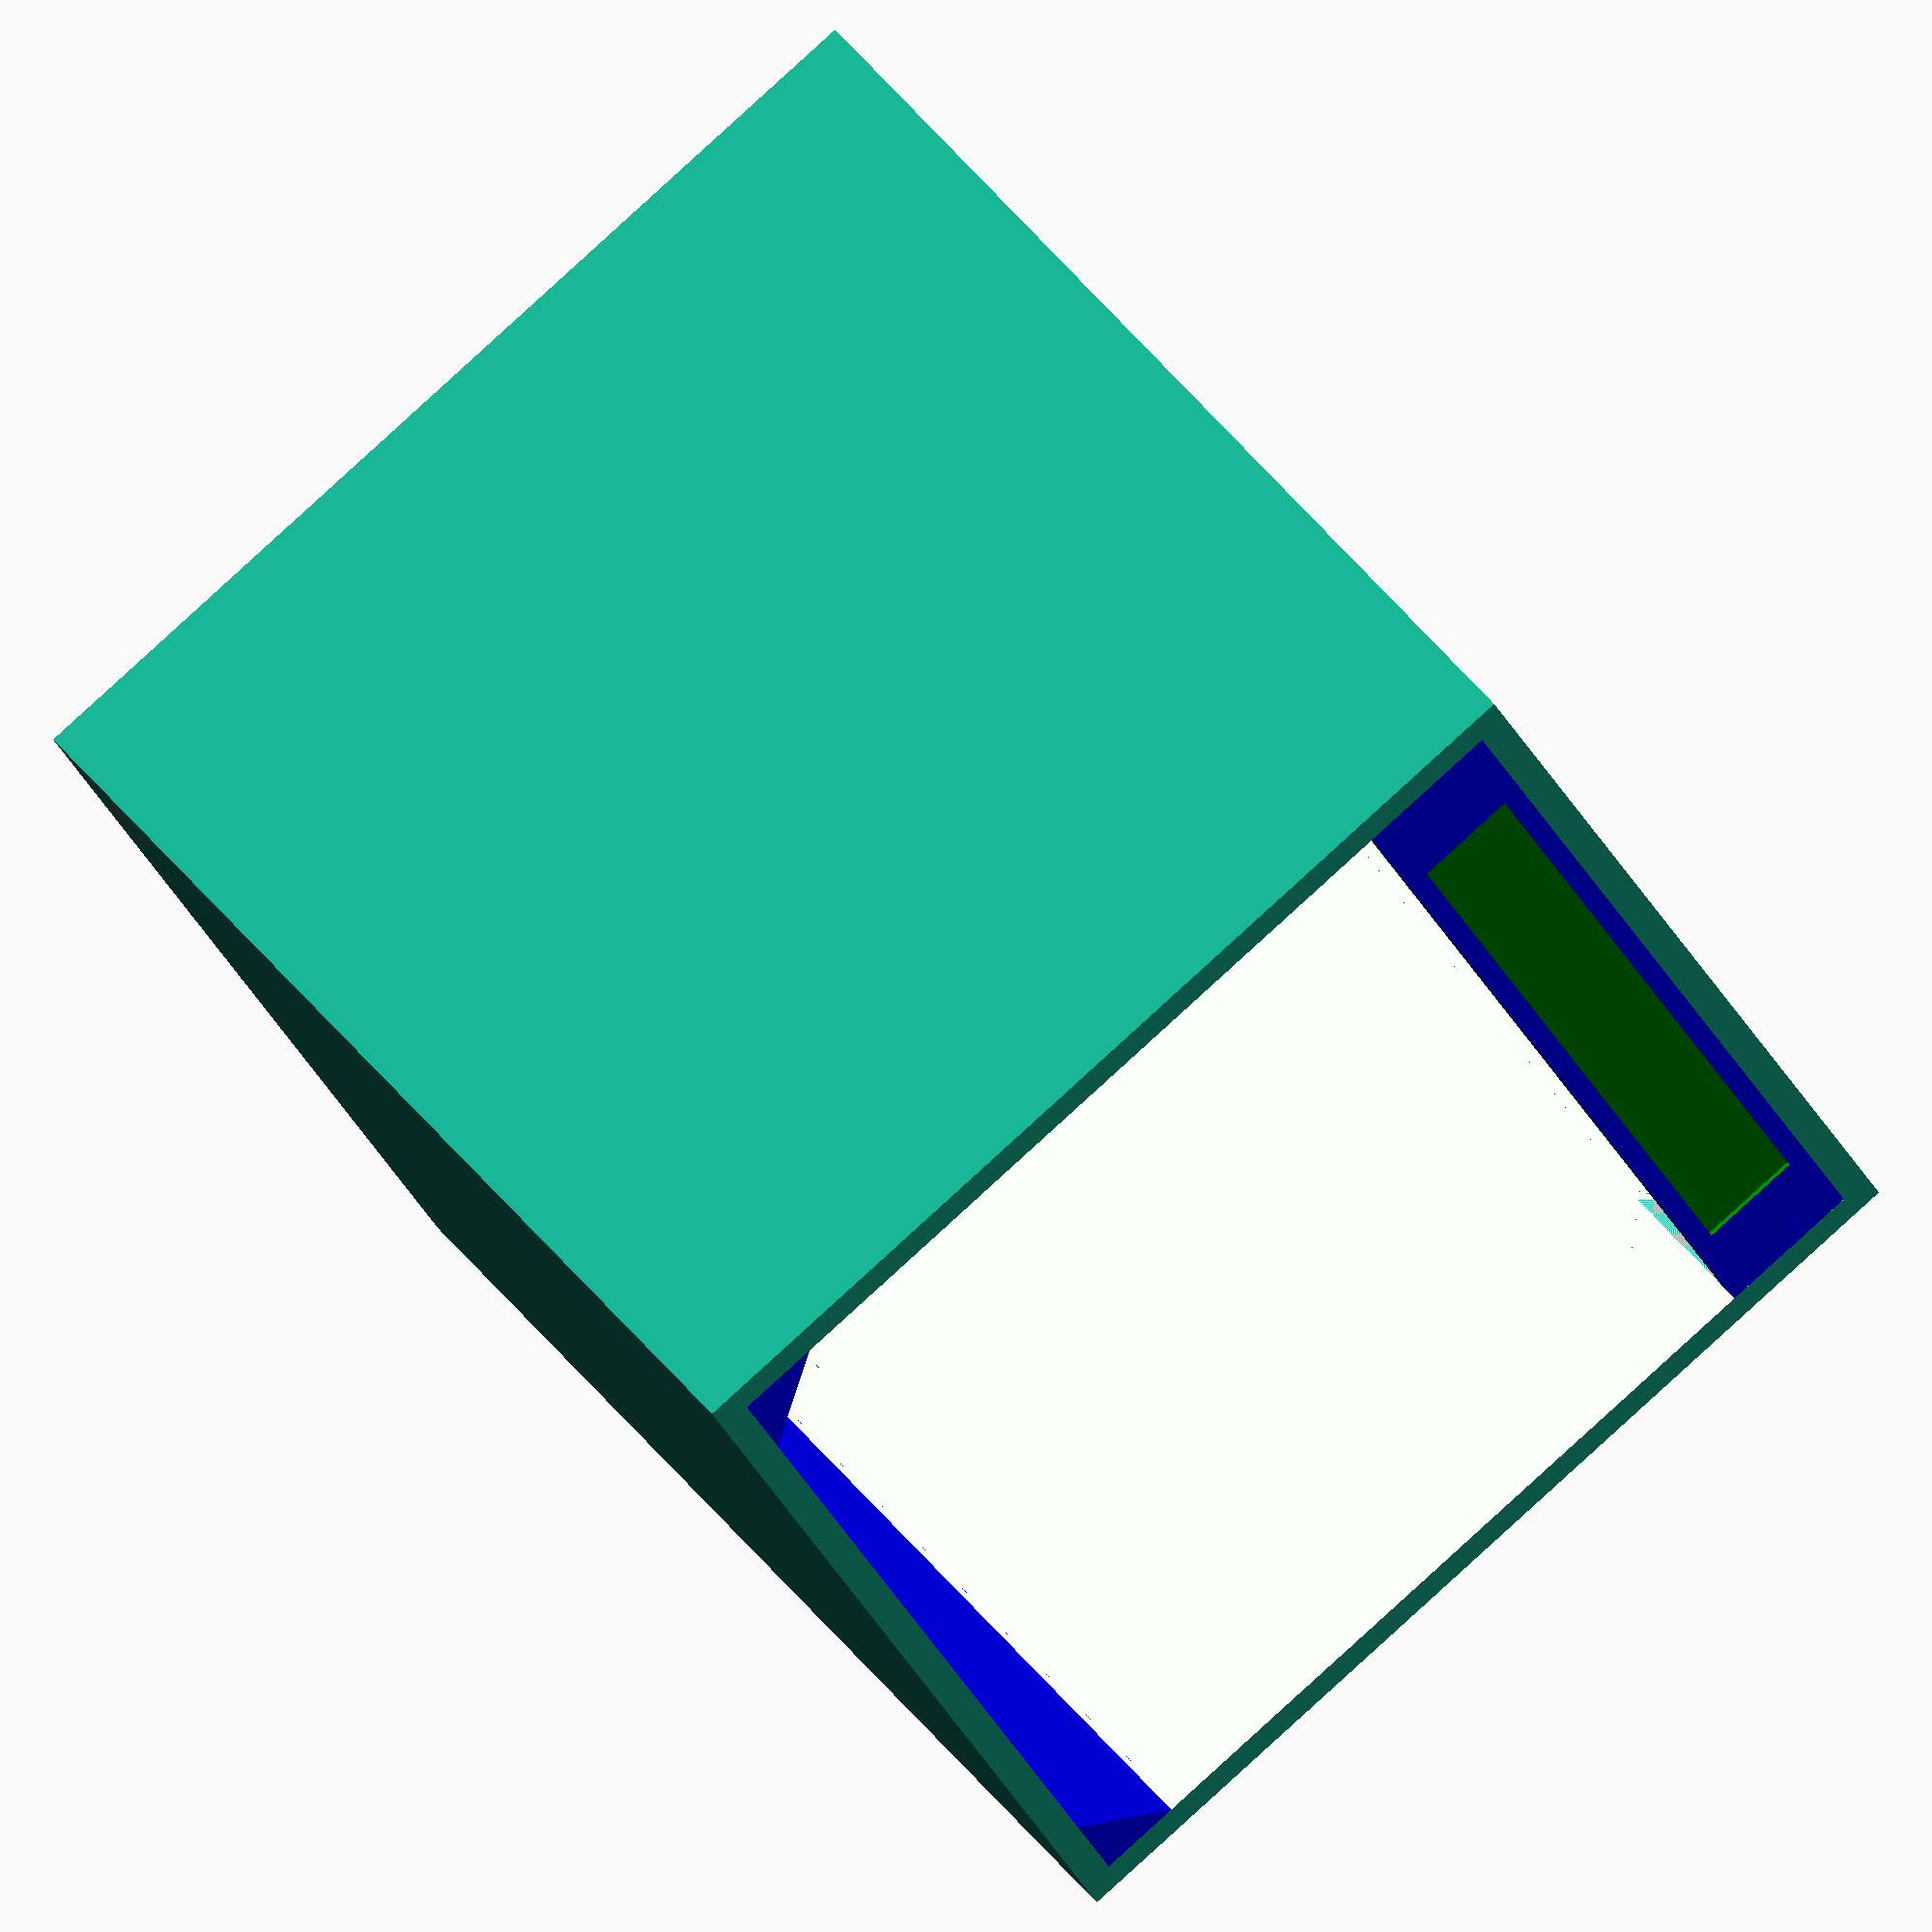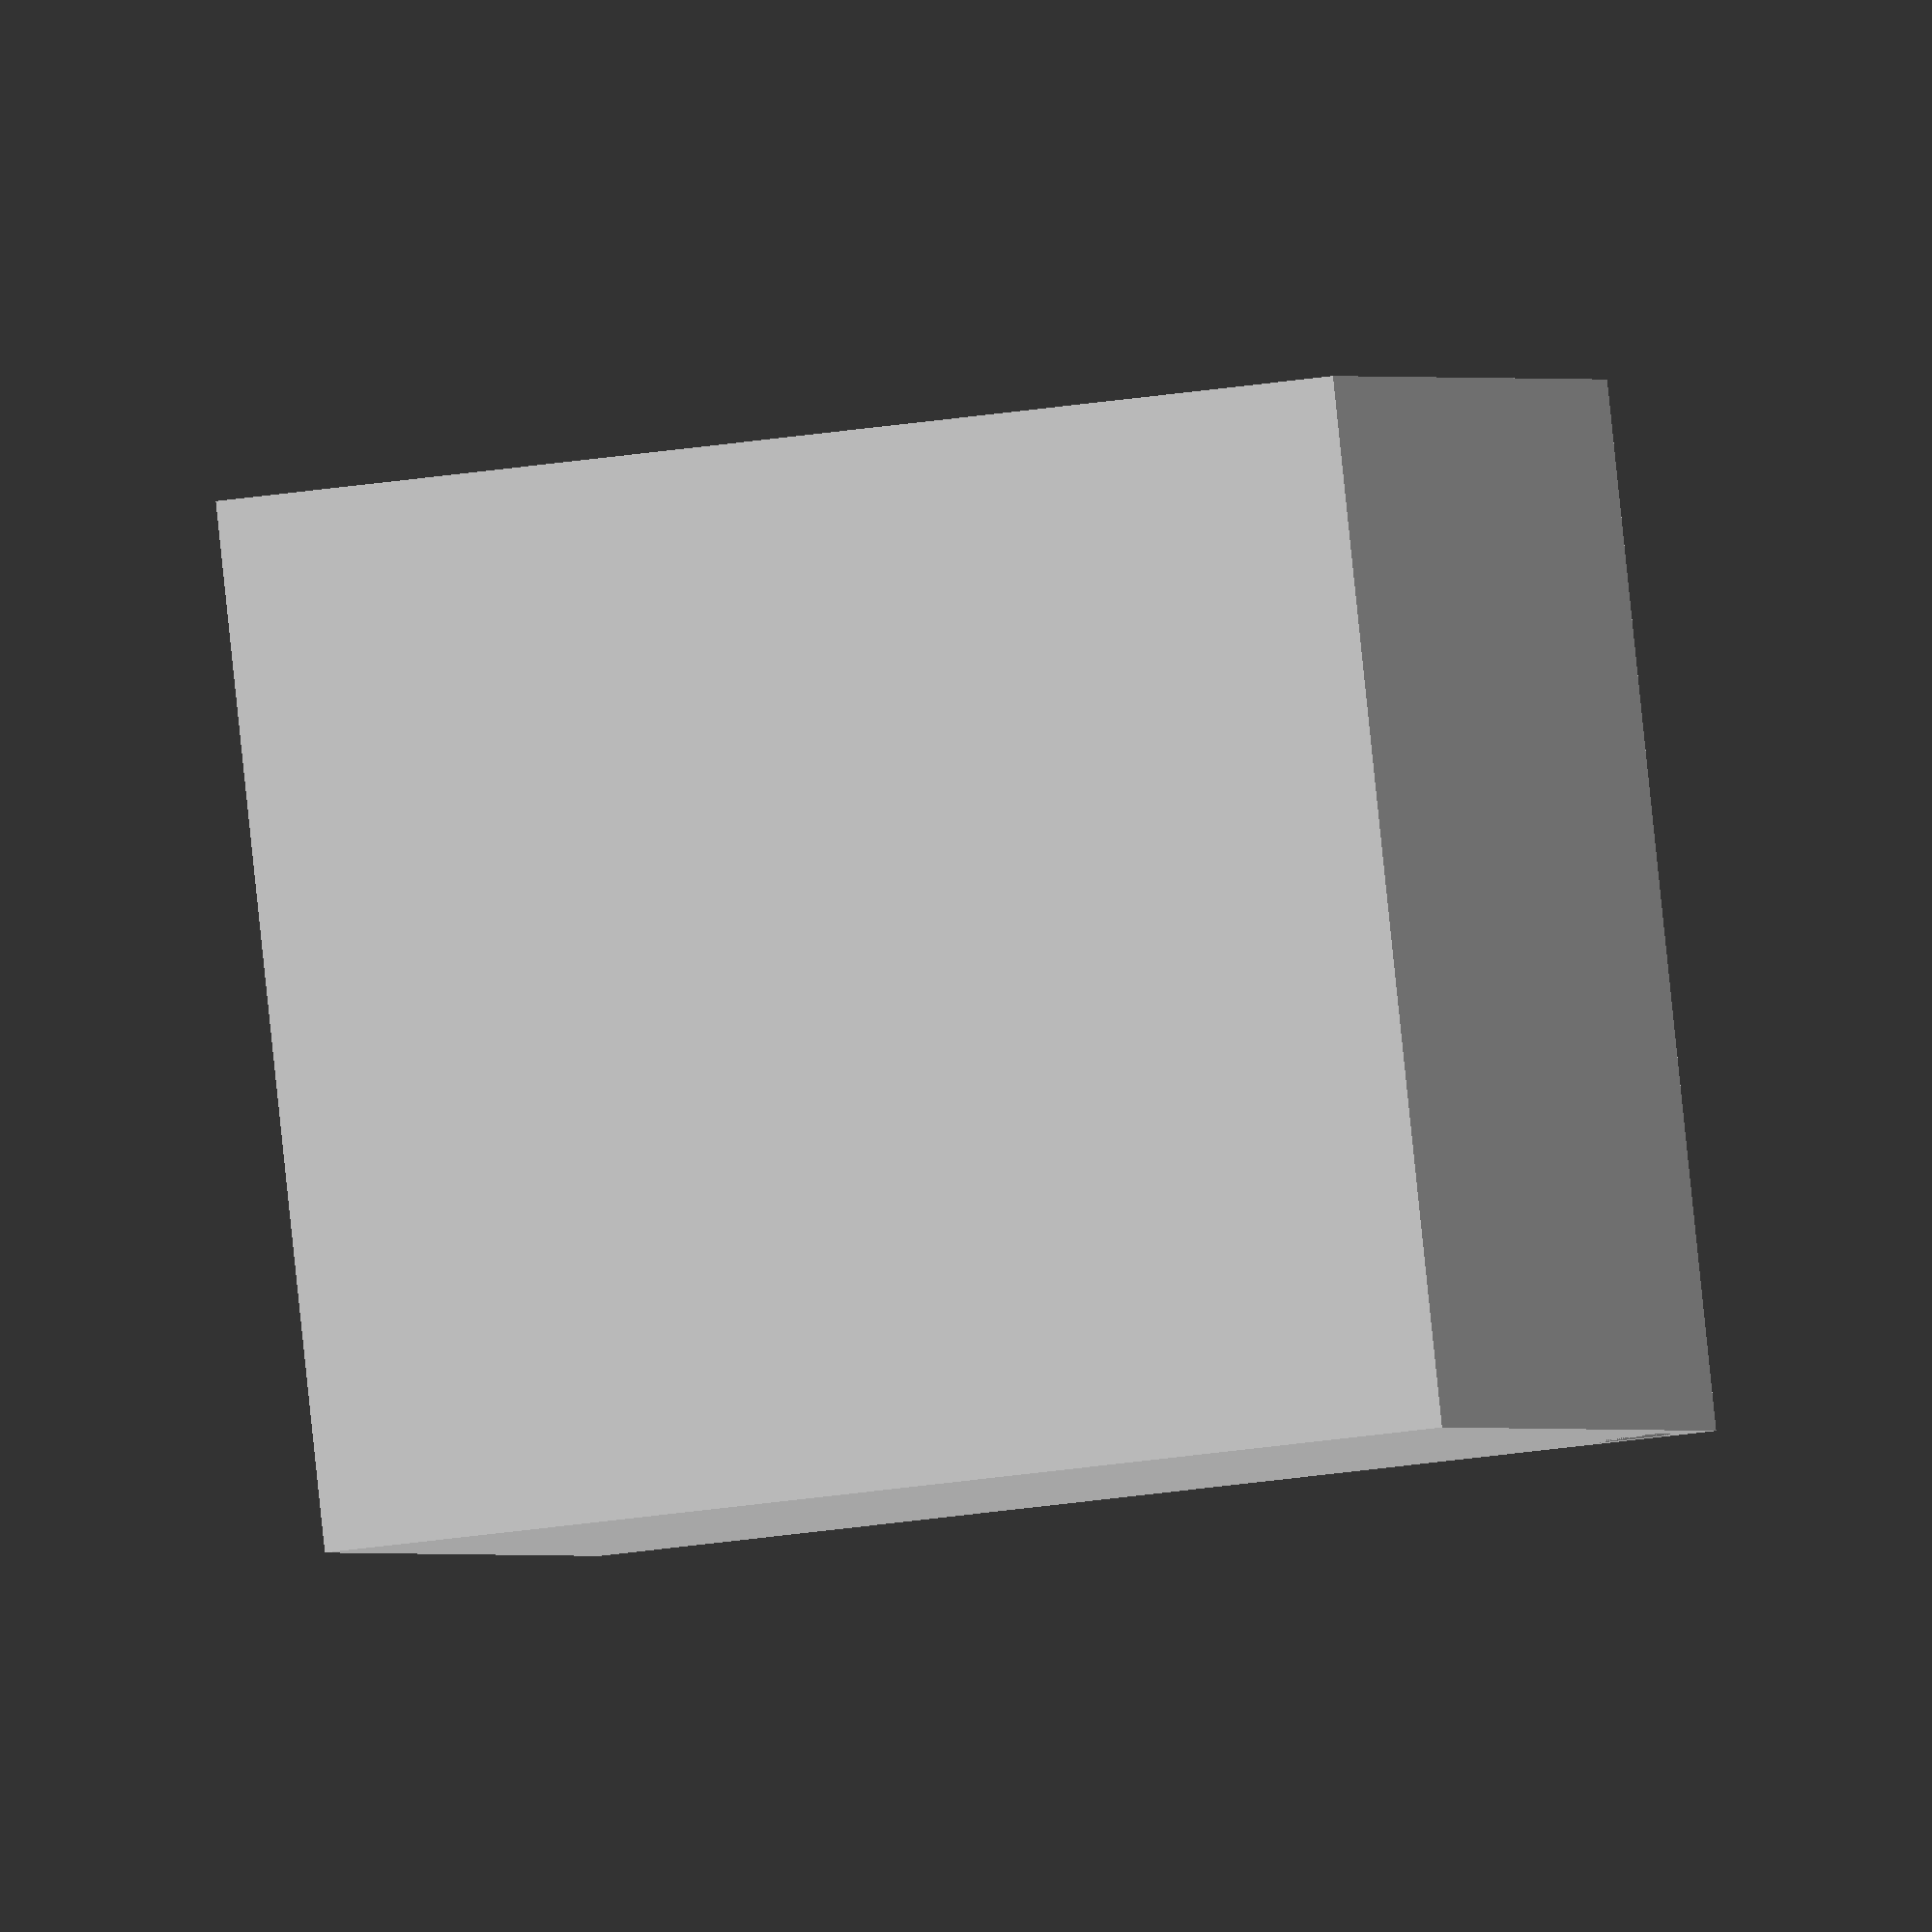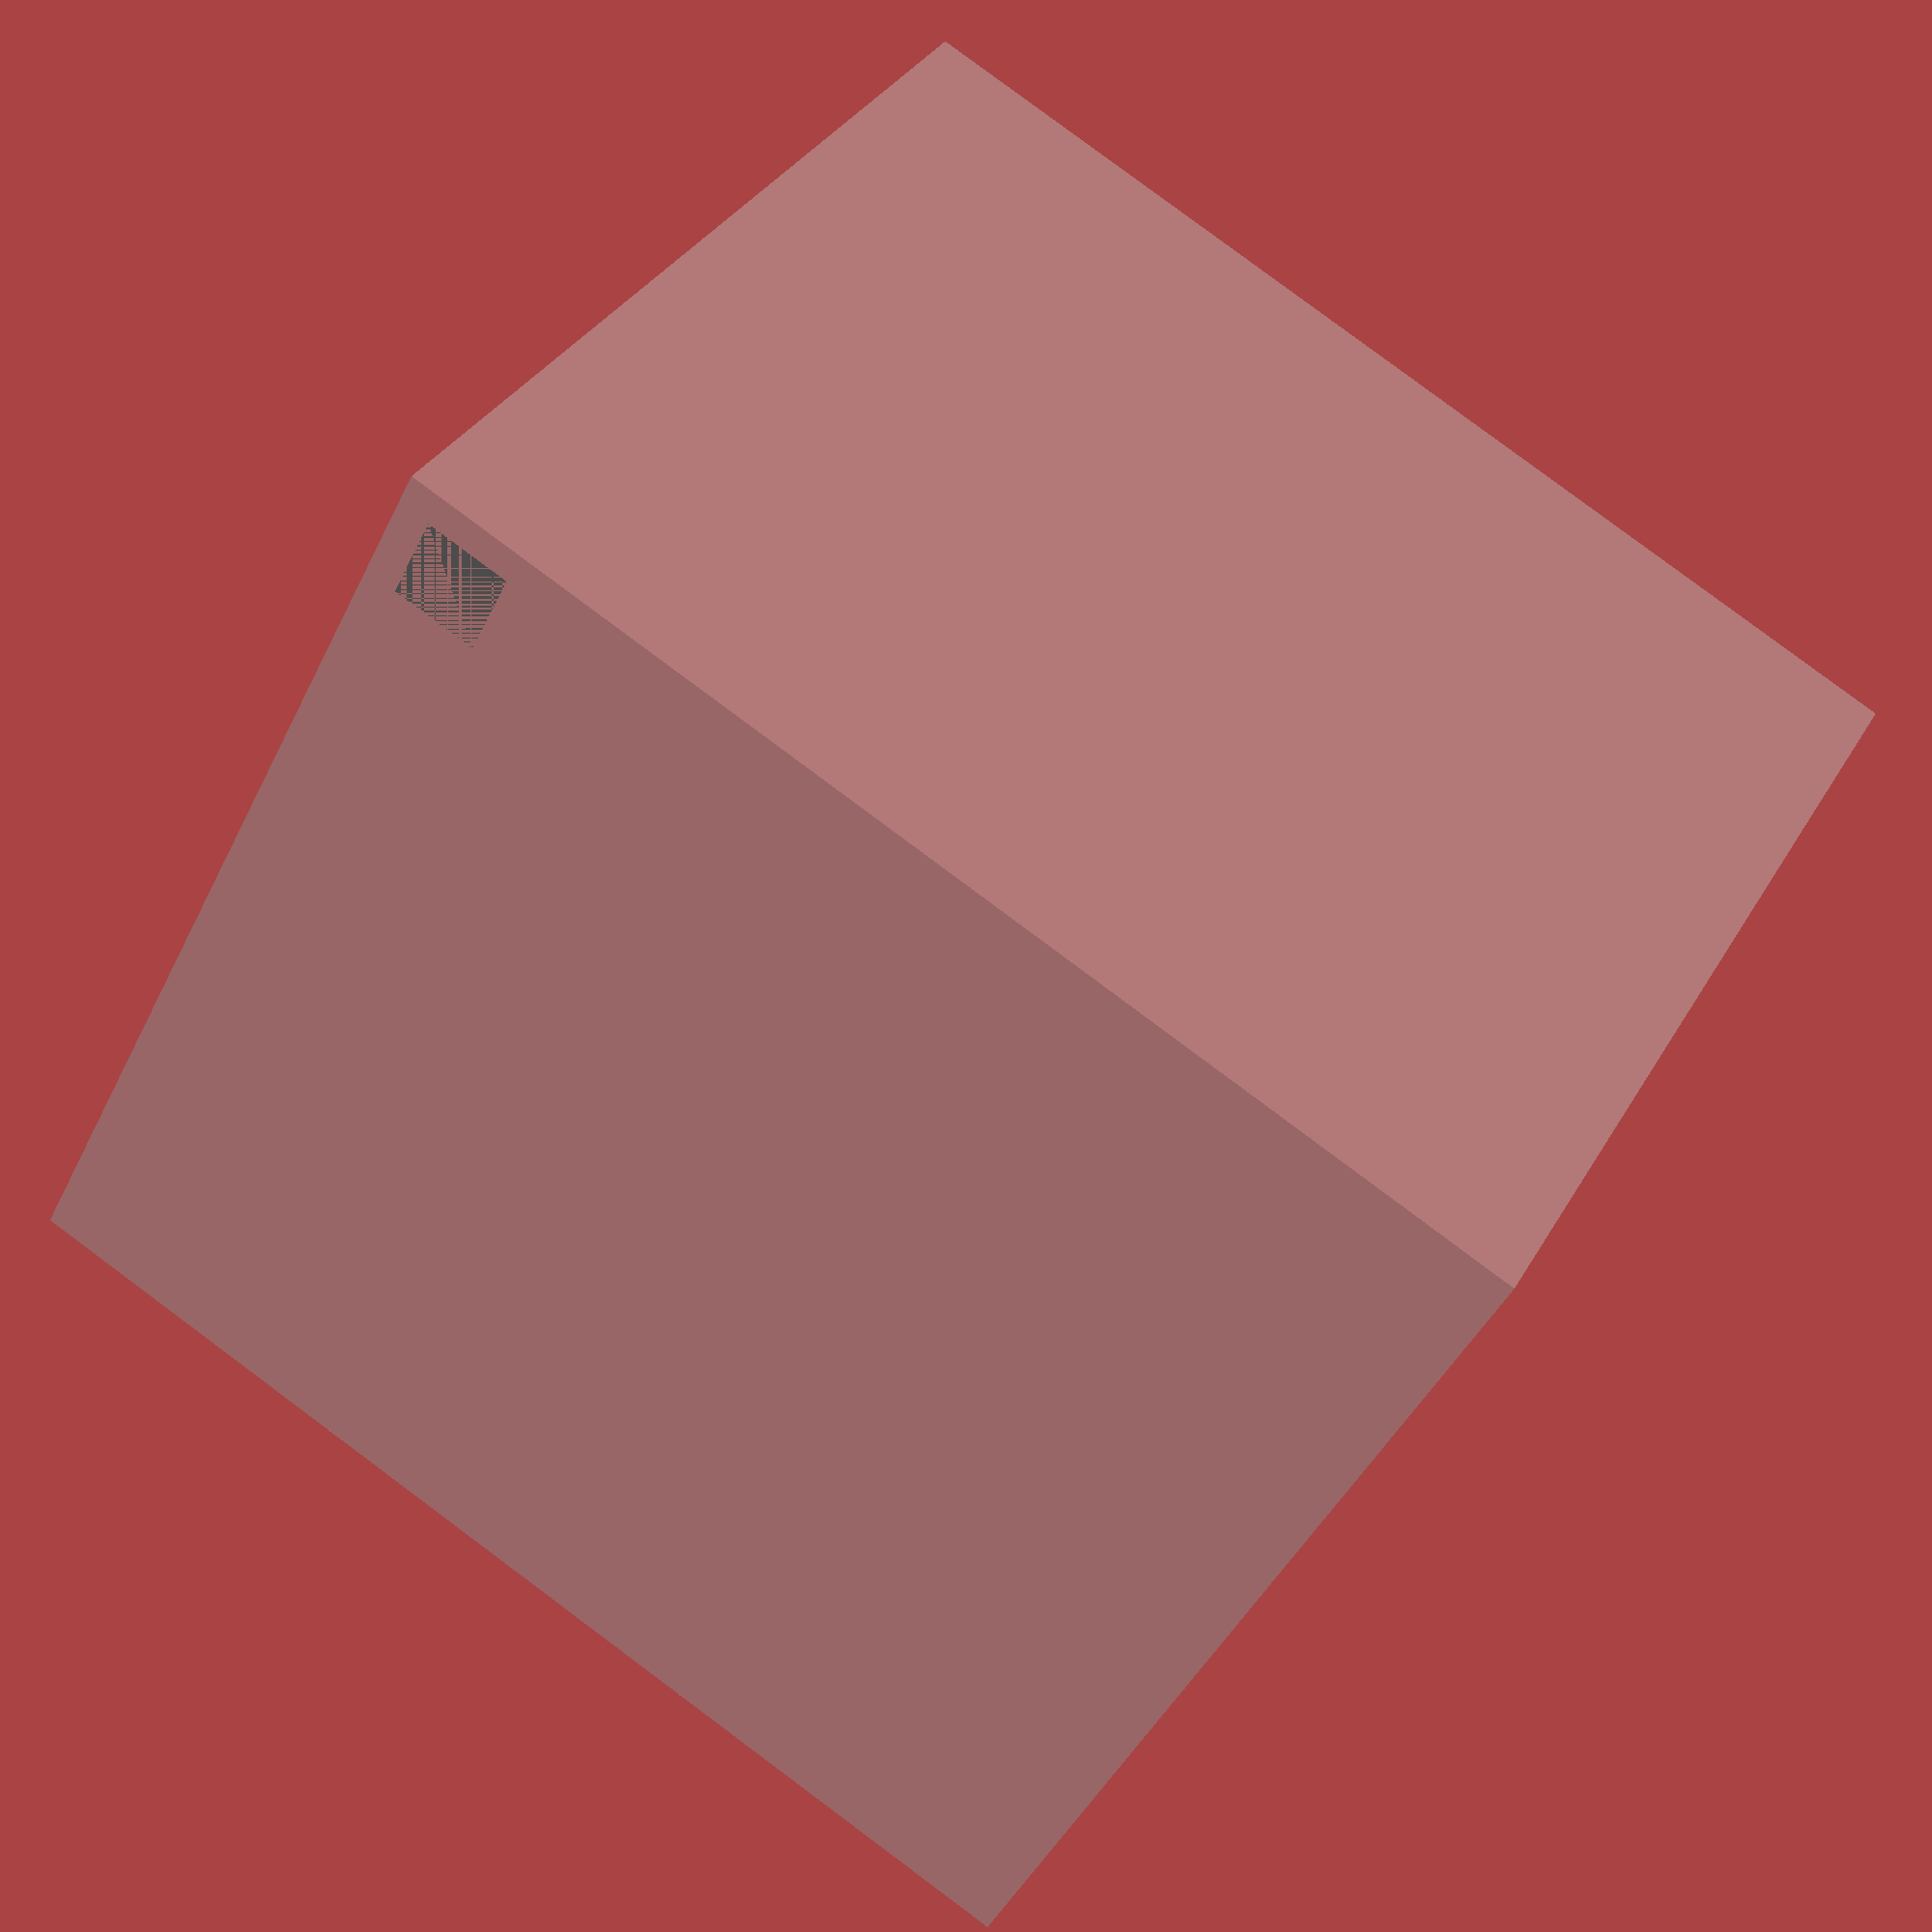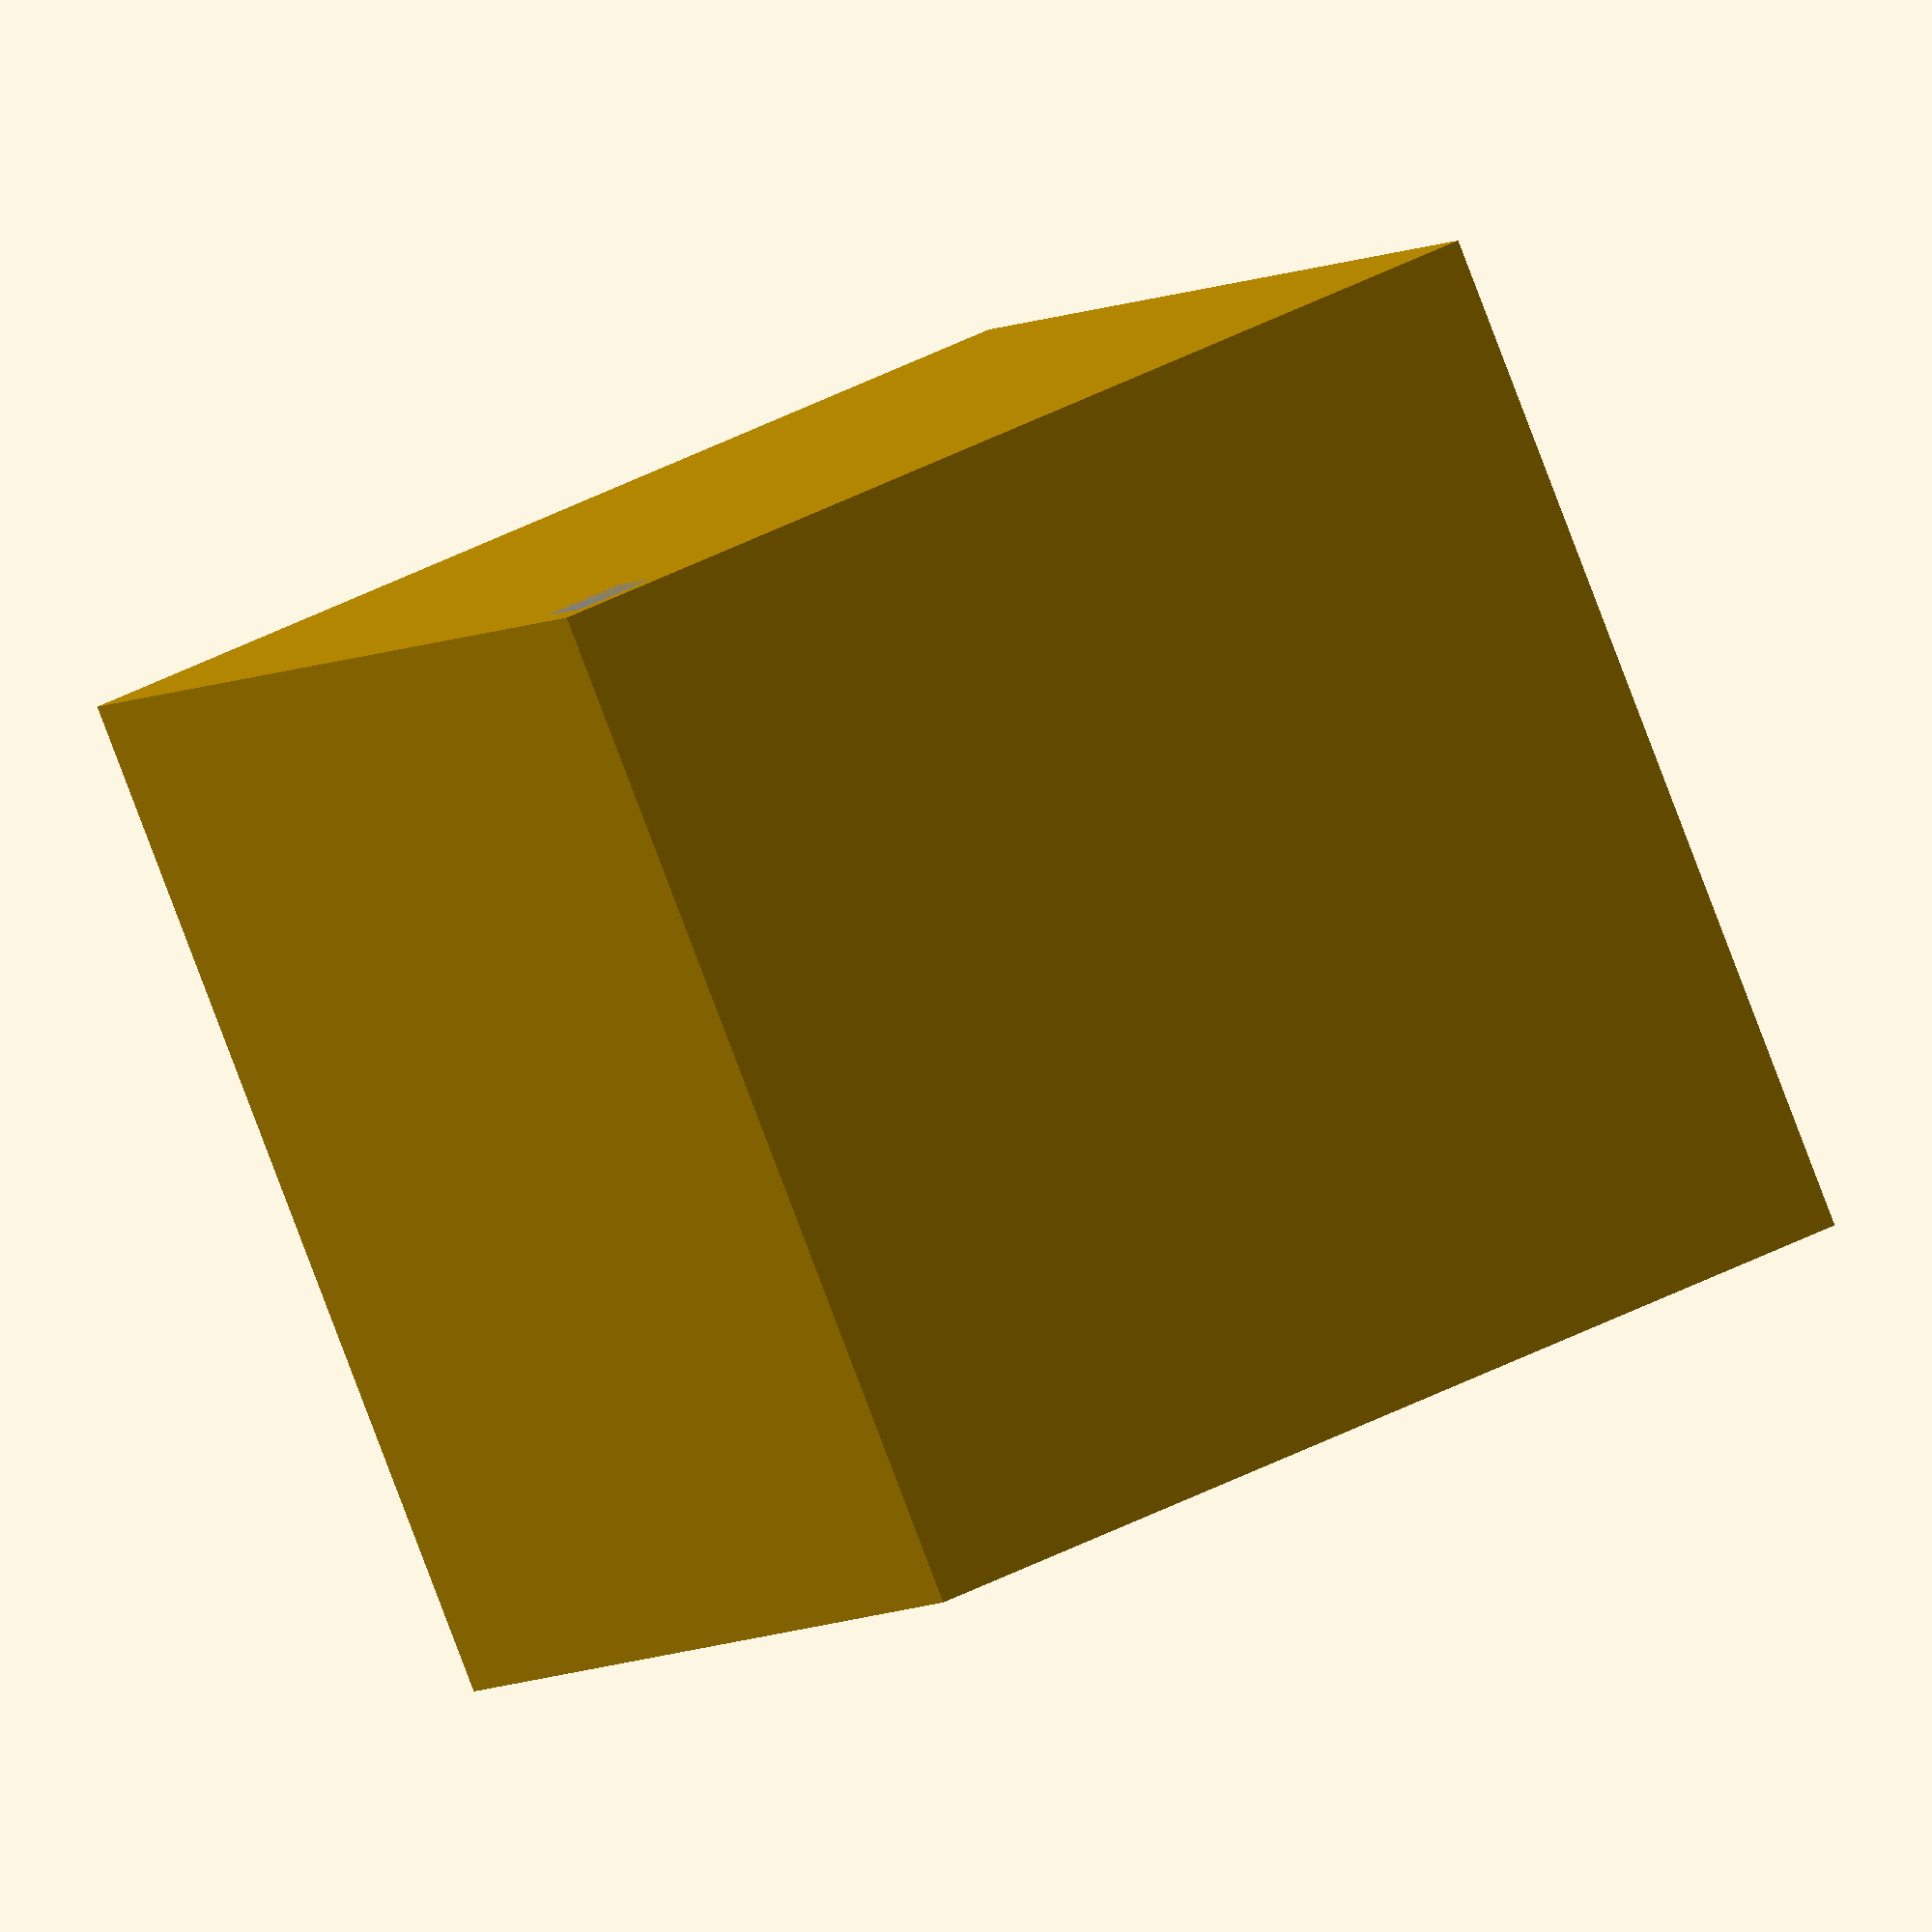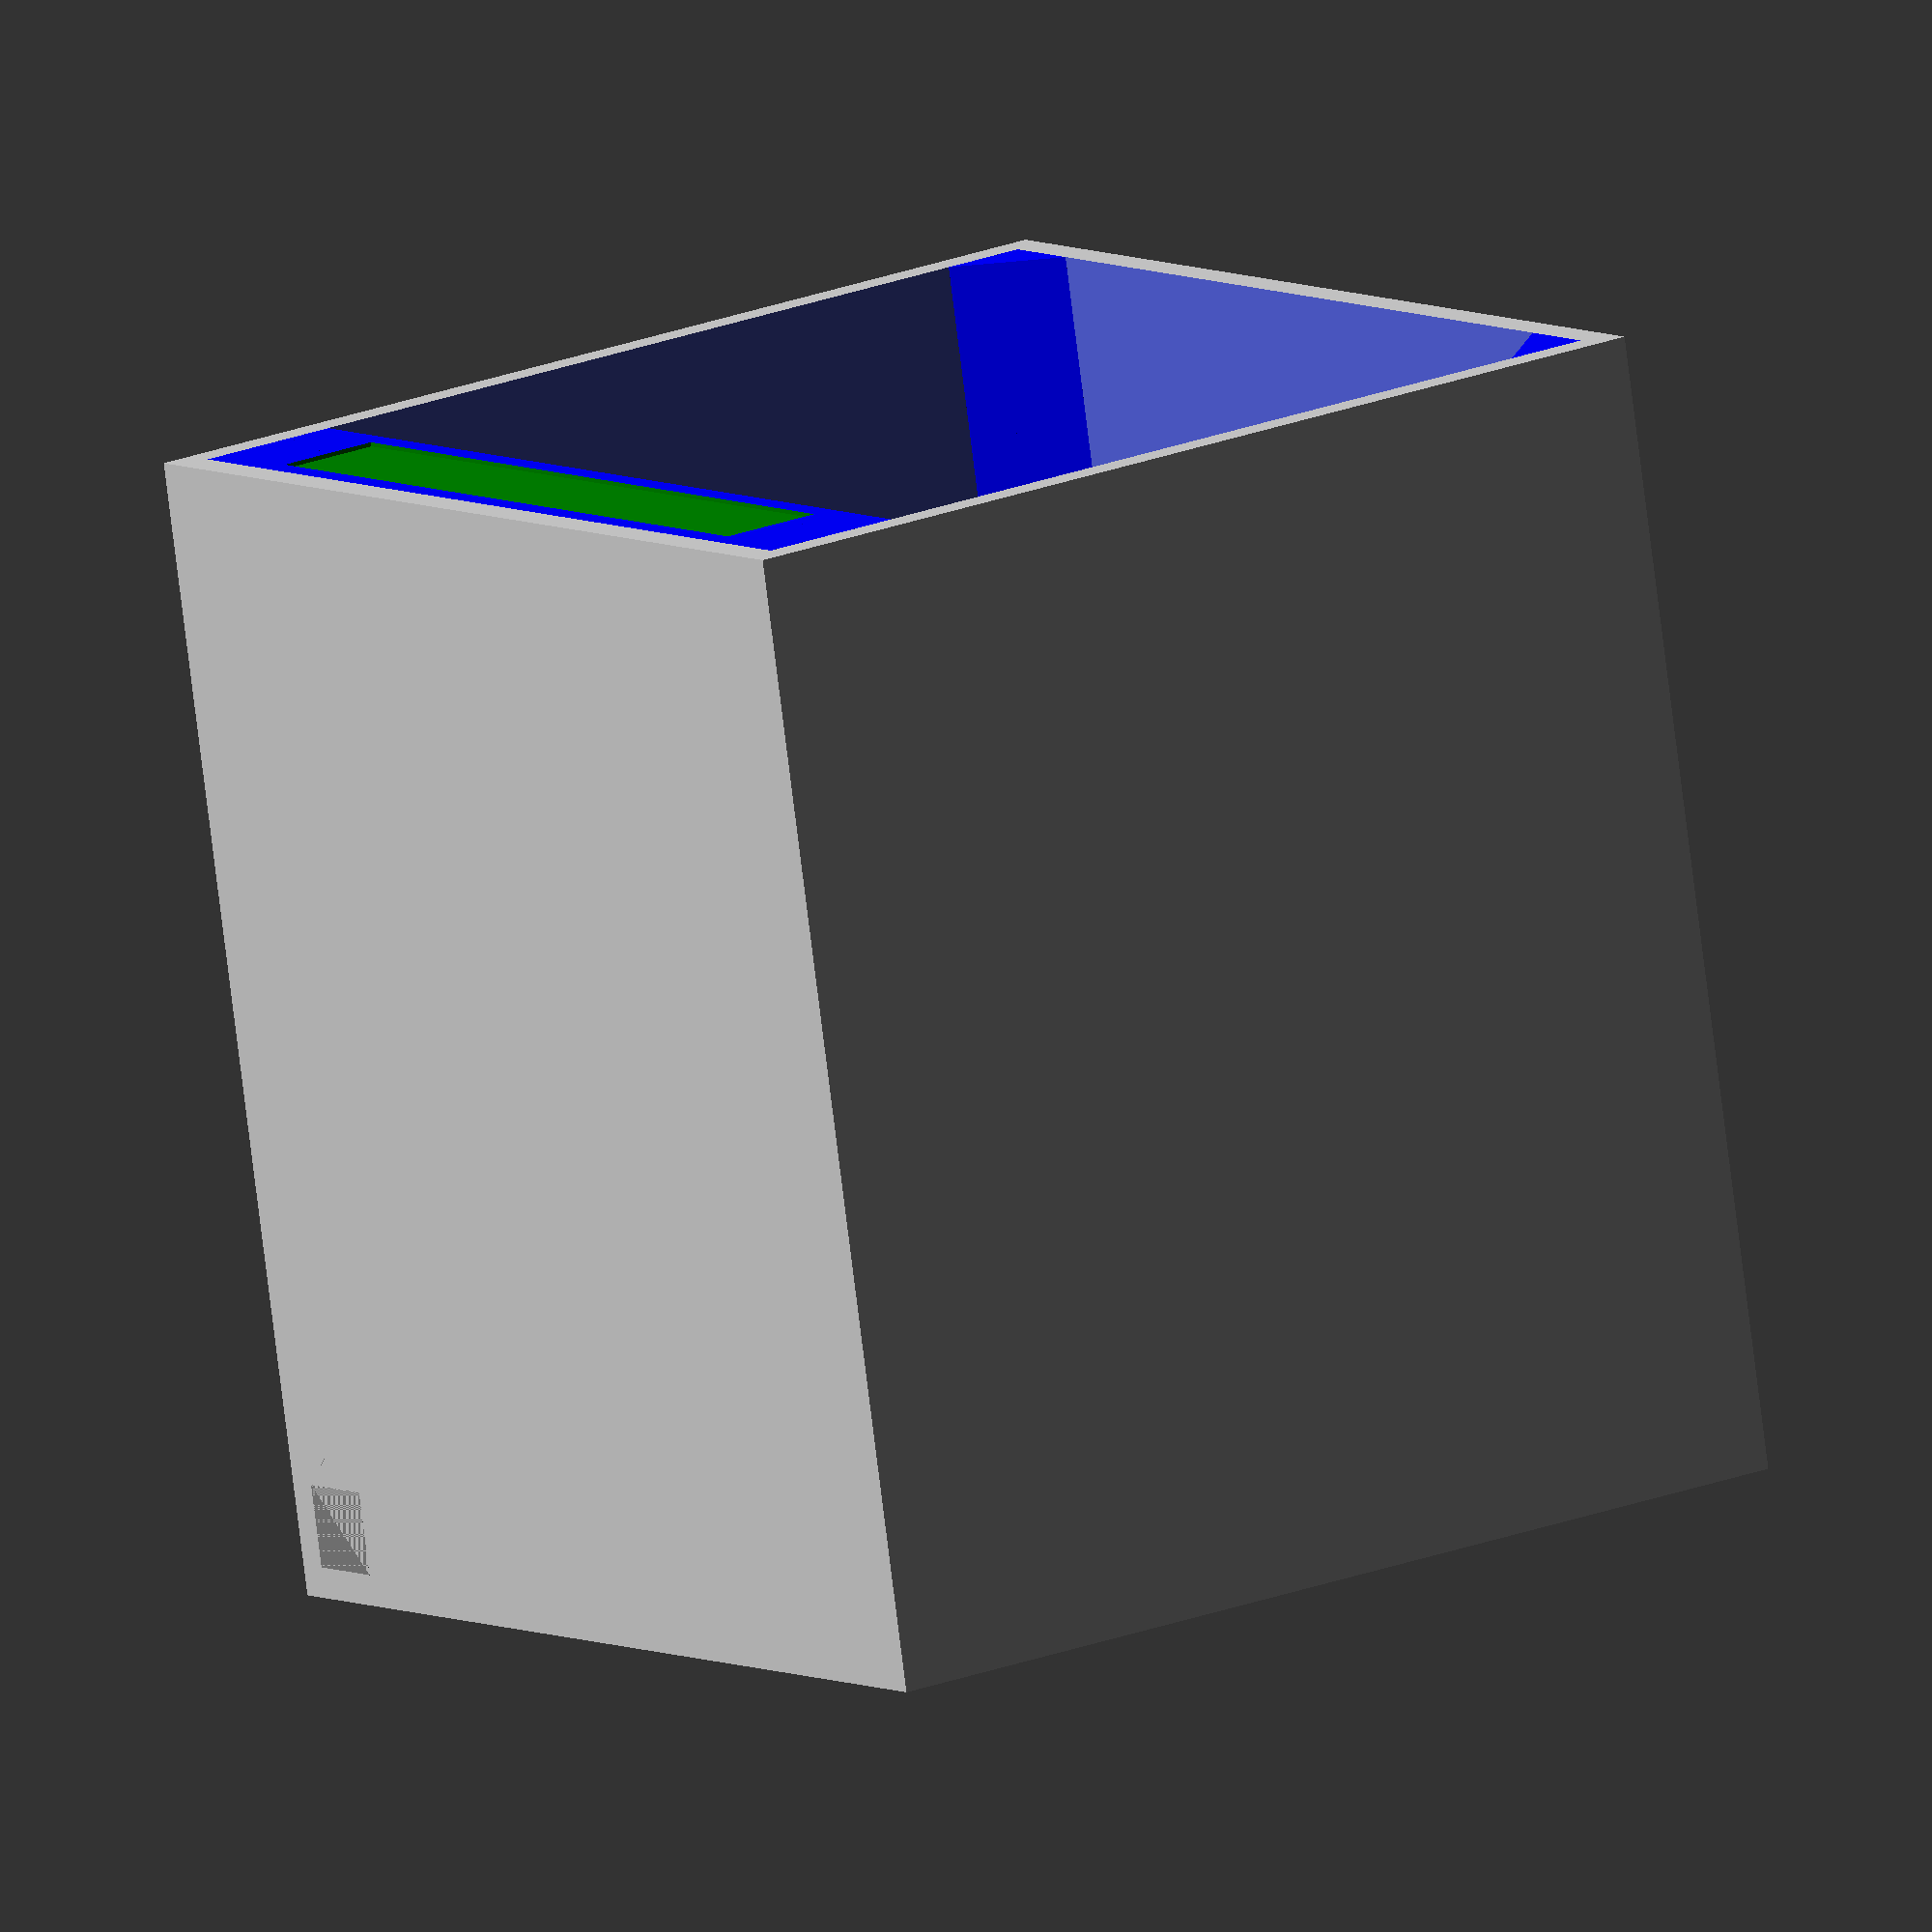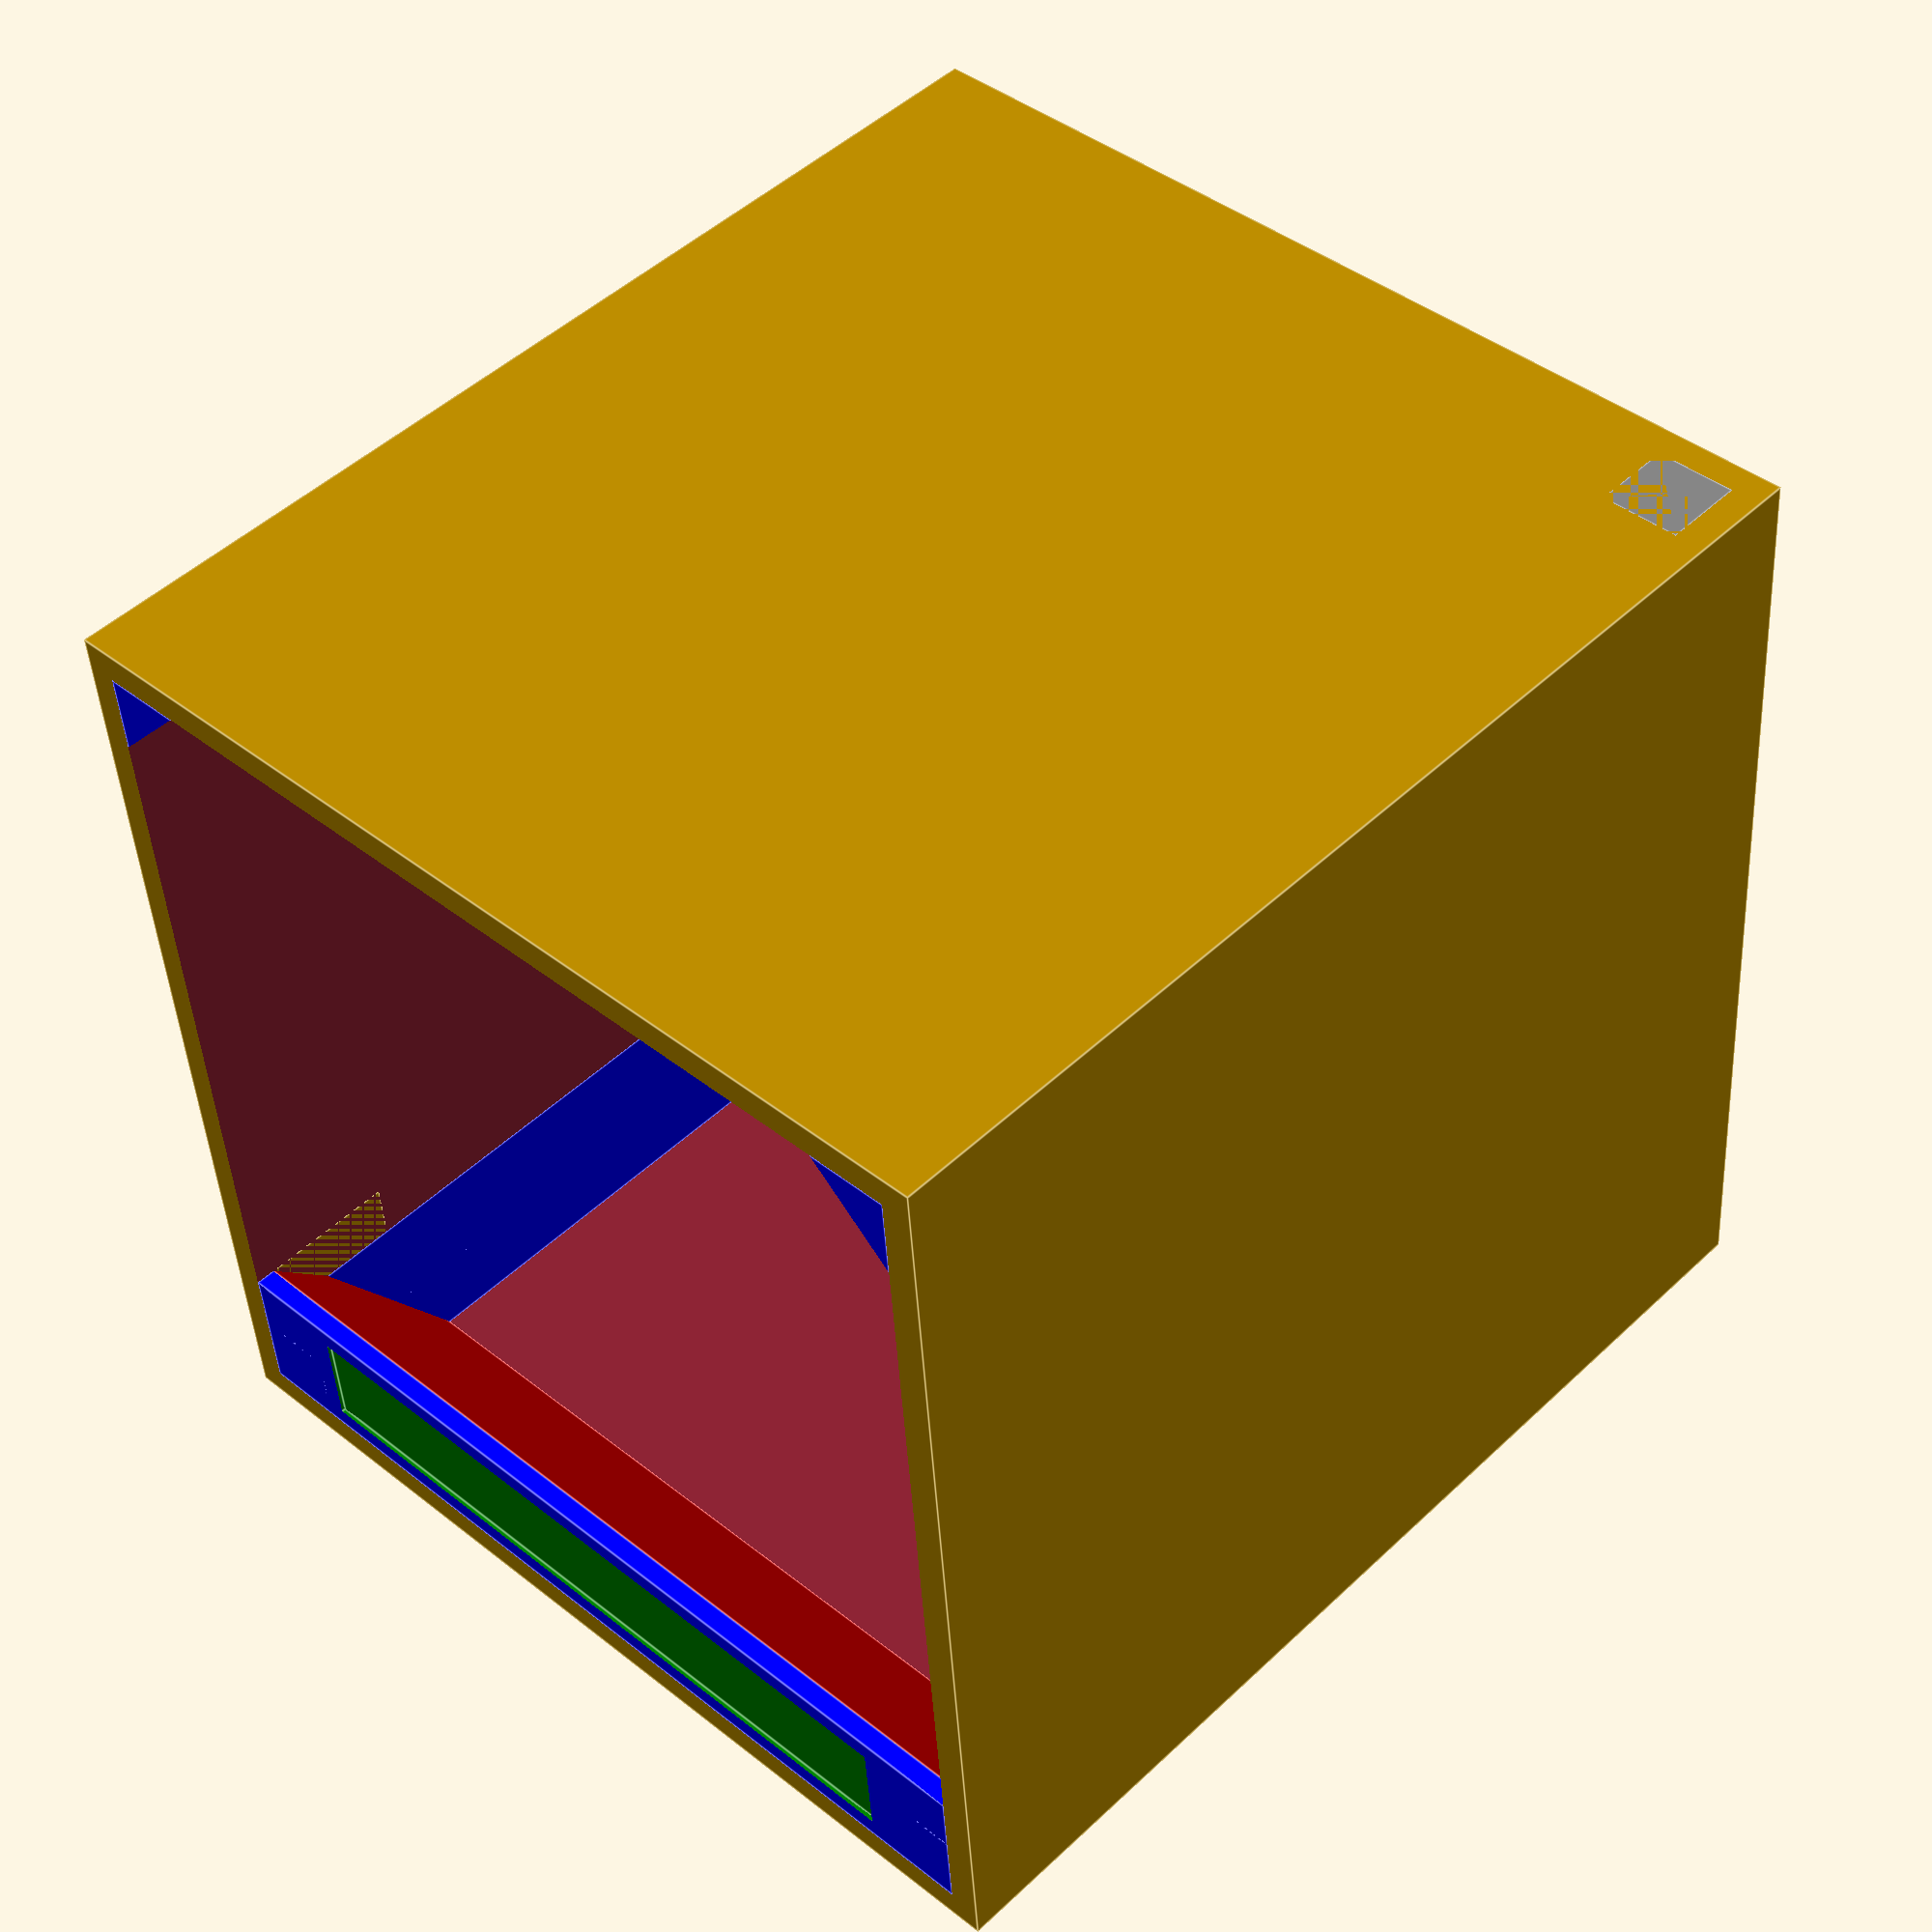
<openscad>

$fn=400;

box_sidewall_thickness=1.5;
box_ground_thickness=1.5;
box_outer_size_width=50;
box_outer_size_depth=50;
box_outer_height=55;
box_label_width=37;
box_label_height=5;
box_corner_support_size=4;

module corner_support(width, height) {
    
    label_frame=3;

    union() {

        // Create the support structure
        difference() {
            cube([width,height,height]);
            
            // Calculate the cube size for the difference by using the 
            // pythagorean theorem "Square root of a² and b²"
            tmp=sqrt((height)^2 + (height)^2);
            color("red") 
            rotate([45,0,0])
            translate([-1, 0, -tmp/2])
            cube([width+2, tmp/2, tmp]);   
        }
    }
}

module label(plate_width, plate_height, label_width, label_height, label_thickness, pos_x, pos_y, pos_z) {
    plate_thickness = 1;

    union() {
        difference() {
            // Draw a plate that is a bit larger than the label on each side
            color("blue")
            translate([pos_x, pos_y, pos_z])
            cube([plate_width, plate_height, plate_thickness]);
            // Draw a sink for the paper label
            color("green")
            translate([
                    pos_x + (plate_width - label_width)/2,
                    pos_y + (plate_height - label_height)/2,
                    pos_z + plate_thickness - label_thickness])
            cube([label_width, label_height, label_thickness+1]);
        }
        
        translate([pos_x,pos_y,pos_z - plate_height])
        corner_support(plate_width, plate_height);
    }
}

union() {
    // Create the box by differencing one cube with another one
    difference() {
        cube([box_outer_size_width, box_outer_size_depth, box_outer_height]);
        translate([box_sidewall_thickness, box_sidewall_thickness, box_ground_thickness])
        cube([box_outer_size_width - box_sidewall_thickness*2, box_outer_size_depth - box_sidewall_thickness*2,box_outer_height]);
    }

    // Add the label compoent
    label(
            box_outer_size_width - box_sidewall_thickness*2,                      // plate_width
            box_label_height+2,                                                   // plate_height (The paper label + 2mm). This will also be the height of the support structure. 
            box_label_width,                                                      // label_width
            box_label_height,                                                     // label_height
            0.2,                                                                  // label_thickness
            box_sidewall_thickness,                                               // pos_x
            box_outer_size_depth - box_label_height - 2 - box_sidewall_thickness, // pos_y
            box_outer_height - 1                                                  // pos_z
    );
    
    // Add the support structure in left bottom corner
    color("blue")
    translate([box_corner_support_size + box_sidewall_thickness,
                box_corner_support_size + box_sidewall_thickness,
                box_outer_height])
    rotate([180,90,0])
    corner_support(box_outer_height - box_ground_thickness,box_corner_support_size);
    
    // Add the support structure in right bottom corner
    color("blue")
    translate([box_outer_size_width - box_corner_support_size - box_sidewall_thickness,
                box_corner_support_size + box_sidewall_thickness,
                box_outer_height])
    rotate([90,90,0])
    corner_support(box_outer_height - box_ground_thickness,box_corner_support_size);
    
    // Add the support structure in left upper corner
    color("blue")
    translate([box_corner_support_size + box_sidewall_thickness,
                box_outer_size_depth - box_corner_support_size - box_sidewall_thickness,
                box_outer_height])
    rotate([270,90,0])
    corner_support(box_outer_height - box_ground_thickness,box_corner_support_size);
    
    // Add the support structure in right upper corner
    color("blue")
    translate([box_outer_size_width - box_corner_support_size - box_sidewall_thickness,
                box_outer_size_depth - box_corner_support_size - box_sidewall_thickness,
                box_outer_height])
    rotate([0,90,0])
    corner_support(box_outer_height - box_ground_thickness,box_corner_support_size);
    
    // Add the support structure at the ground (top)
    color("grey")
    translate([box_sidewall_thickness,
                box_outer_size_depth - box_corner_support_size - box_sidewall_thickness,
                box_corner_support_size + box_ground_thickness])
    mirror([0,0,1])
    corner_support(box_outer_size_width - box_sidewall_thickness*2,box_corner_support_size);
    
    // Add the support structure at the ground (left)
    color("grey")
    translate([box_corner_support_size + box_sidewall_thickness,
                0,
                box_corner_support_size + box_ground_thickness])
    rotate([0,0,90]) 
    mirror([0,0,1])
    corner_support(box_outer_size_depth - box_sidewall_thickness*2,box_corner_support_size);

    // Add the support structure at the ground (right)
    color("grey")
    translate([box_outer_size_width - box_corner_support_size - box_sidewall_thickness,
                + box_outer_size_depth,
                box_corner_support_size + box_ground_thickness])
    rotate([0,0,270]) 
    mirror([0,0,1])
    corner_support(box_outer_size_depth - box_sidewall_thickness*2,box_corner_support_size);

    // Add the support structure at the ground (bottom)
    color("grey")
    translate([box_outer_size_width,
                box_corner_support_size + box_sidewall_thickness,
                box_corner_support_size + box_ground_thickness])
    rotate([0,0,180]) 
    mirror([0,0,1])
    corner_support(box_outer_size_width - box_sidewall_thickness*2,box_corner_support_size);
}

</openscad>
<views>
elev=315.3 azim=63.8 roll=325.5 proj=o view=solid
elev=202.7 azim=21.7 roll=73.8 proj=o view=wireframe
elev=96.4 azim=314.1 roll=233.4 proj=p view=solid
elev=4.8 azim=202.9 roll=156.2 proj=o view=wireframe
elev=78.7 azim=235.2 roll=7.1 proj=o view=solid
elev=131.7 azim=355.6 roll=136.5 proj=p view=edges
</views>
